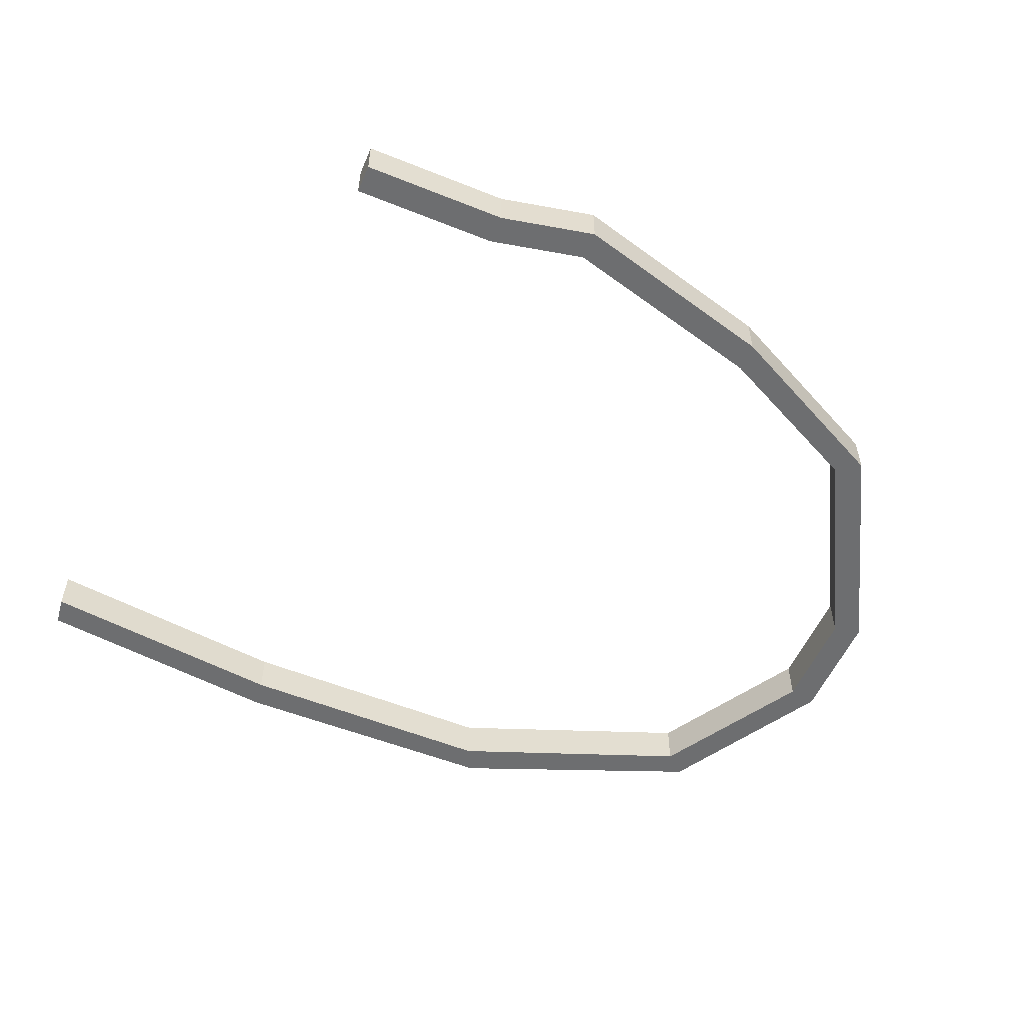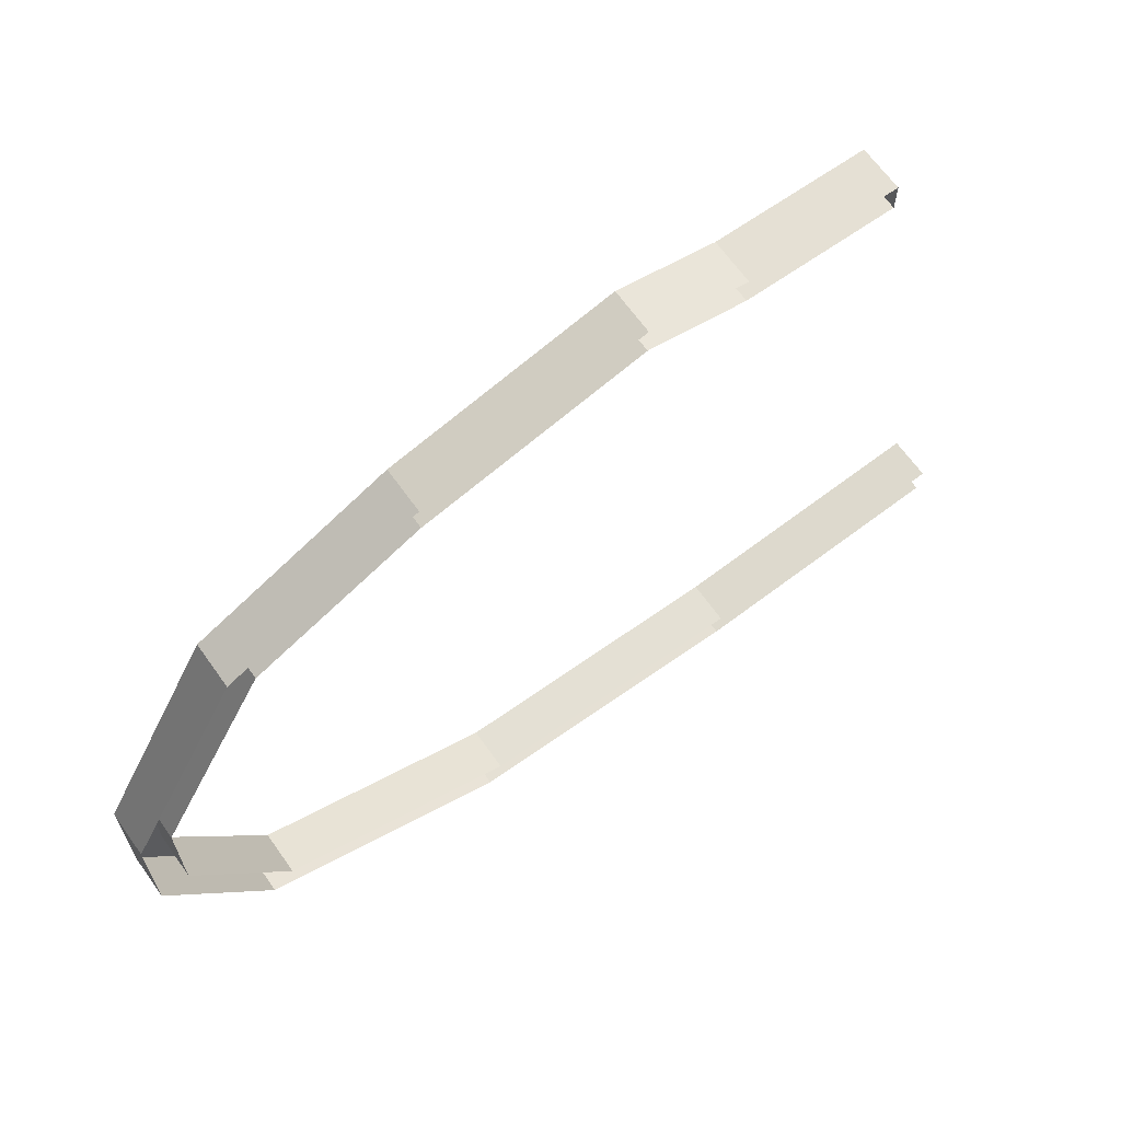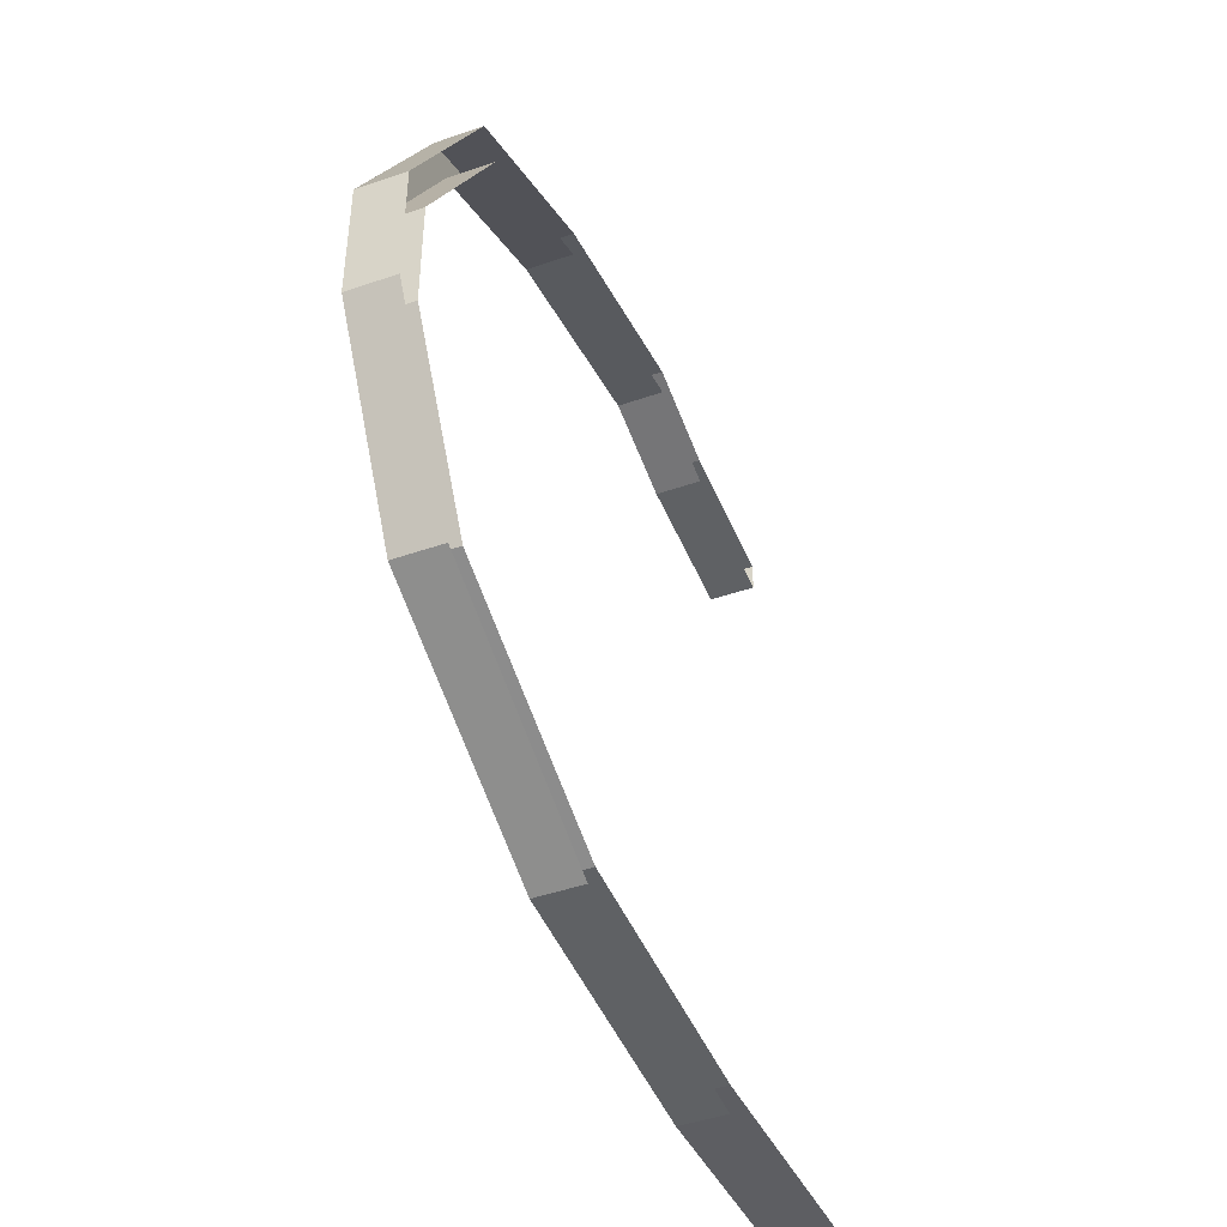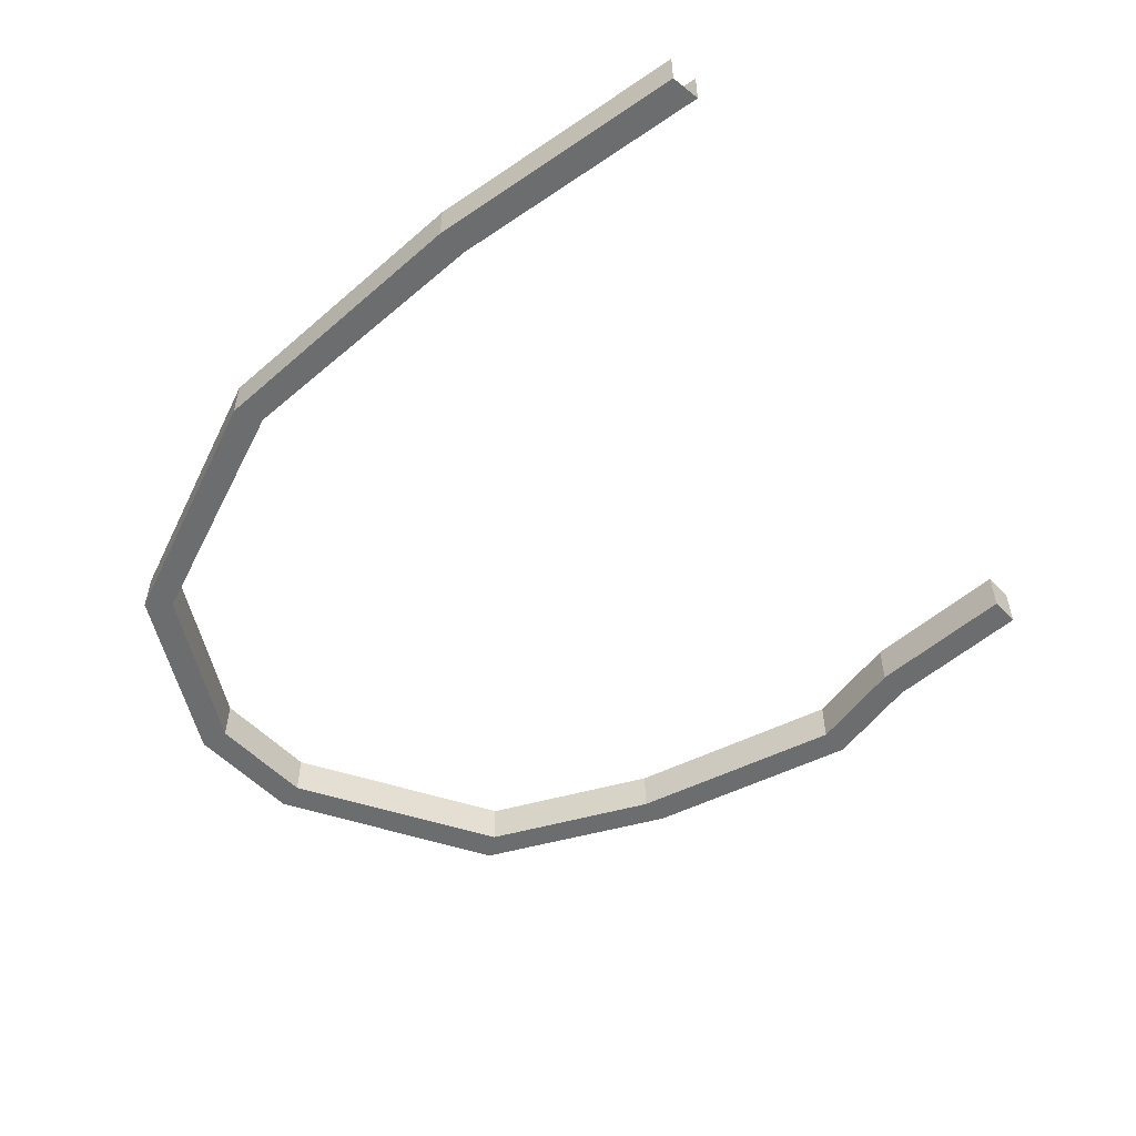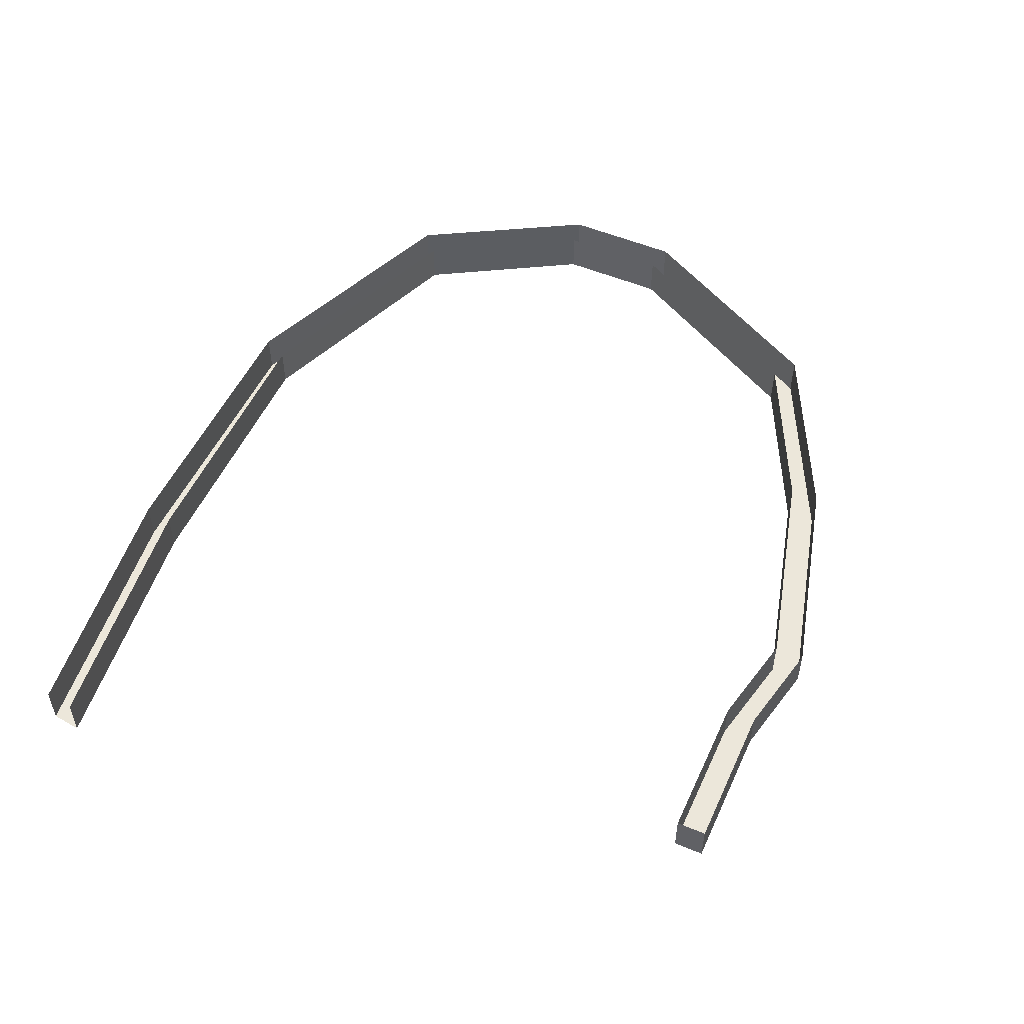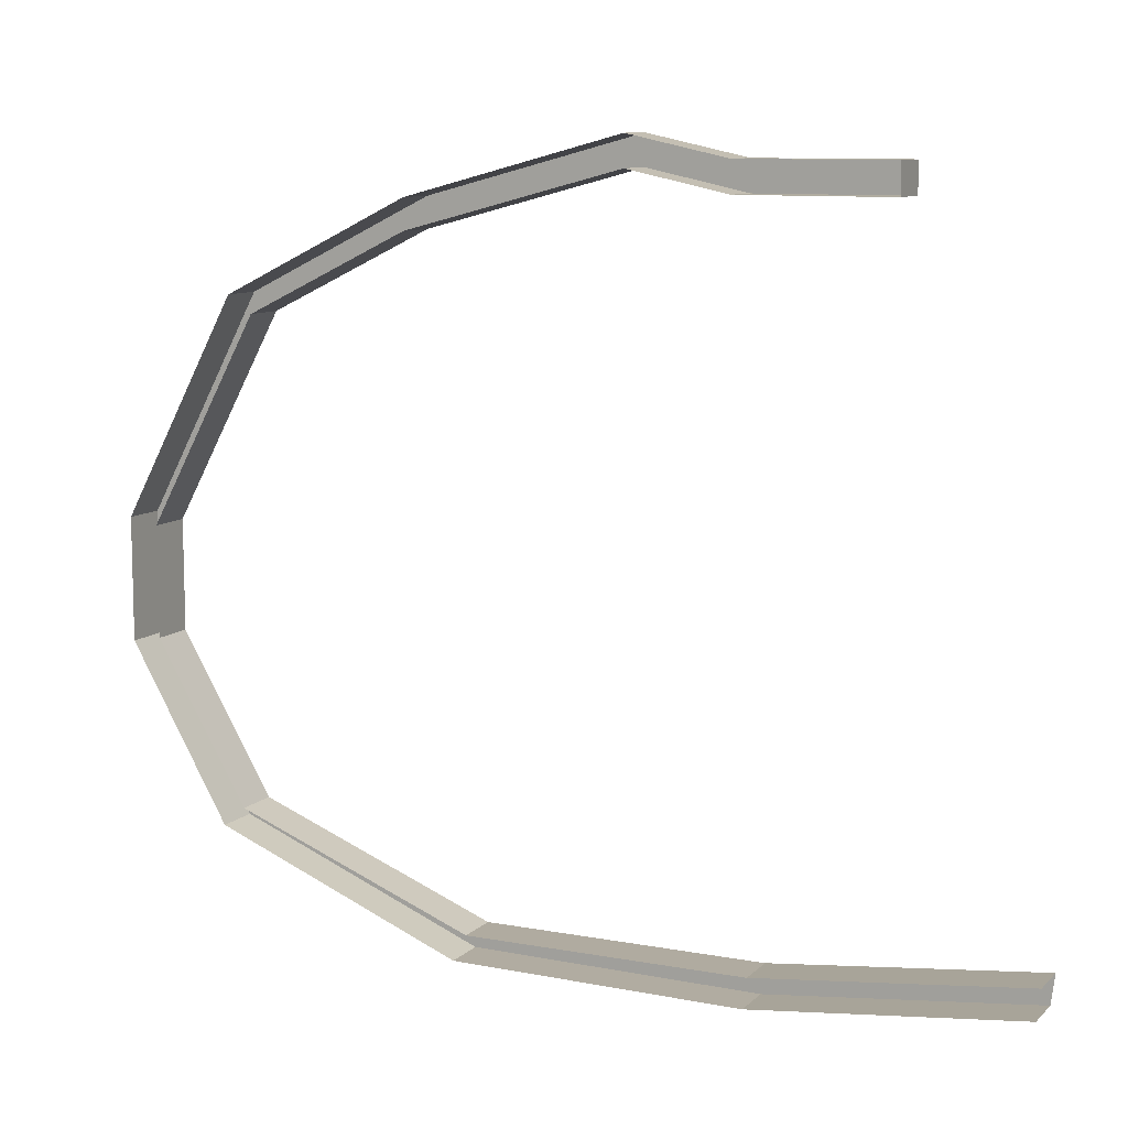
<metadata>
{"format":"obj","ext":"obj","renderer":"f3d","projection":"perspective","resolution":1024,"background":"white","views":[{"elev":-54.3,"azim":-23.1,"up":"+Y"},{"elev":65.8,"azim":144.6,"up":"+Z"},{"elev":-45.9,"azim":111.7,"up":"+Z"},{"elev":-53.9,"azim":-137.5,"up":"+Y"},{"elev":52.7,"azim":-65.8,"up":"+Y"},{"elev":10.0,"azim":-154.0,"up":"+Z"}]}
</metadata>
<code>
o Plane.001
v -3.685 0.1187 3.926
v -1.685 0.1187 3.926
v -3.685 0.1187 3.526
v -1.685 0.1187 3.526
v -0.3682 0.1187 4.208
v -0.3682 0.1187 3.808
v 2.531 0.1187 3.439
v 2.531 0.1187 3.039
v 5.041 0.1187 2.204
v 4.716 0.1187 1.972
v 6.611 0.1187 -0.7043
v 6.22 0.1187 -0.7881
v 6.612 0.1187 -2.333
v 6.218 0.1187 -2.261
v 5.279 0.1187 -4.649
v 4.977 0.1187 -4.386
v 1.93 0.1187 -5.985
v 1.747 0.1187 -5.63
v -1.951 0.1187 -6.006
v -2.002 0.1187 -5.609
v -5.488 0.1187 -5.593
v -5.539 0.1187 -5.196
v -3.685 0.7115 3.926
v -1.685 0.7115 3.926
v -3.685 0.7115 3.526
v -1.685 0.7115 3.526
v -0.3682 0.7115 4.208
v -0.3682 0.7115 3.808
v 2.531 0.7115 3.439
v 2.531 0.7115 3.039
v 5.041 0.7115 2.204
v 4.716 0.7115 1.972
v 6.611 0.7115 -0.7043
v 6.22 0.7115 -0.7881
v 6.612 0.7115 -2.333
v 6.218 0.7115 -2.261
v 5.279 0.7115 -4.649
v 4.977 0.7115 -4.386
v 1.93 0.7115 -5.985
v 1.747 0.7115 -5.63
v -1.951 0.7115 -6.006
v -2.002 0.7115 -5.609
v -5.488 0.7115 -5.593
v -5.539 0.7115 -5.196
f 1 2 4 3
f 4 2 5 6
f 6 5 7 8
f 8 7 9 10
f 10 9 11 12
f 12 11 13 14
f 14 13 15 16
f 16 15 17 18
f 18 17 19 20
f 20 19 21 22
f 6 8 30 28
f 10 12 34 32
f 17 15 37 39
f 21 19 41 43
f 9 7 29 31
f 13 11 33 35
f 2 1 23 24
f 16 18 40 38
f 1 3 25 23
f 20 22 44 42
f 5 2 24 27
f 8 10 32 30
f 12 14 36 34
f 4 6 28 26
f 19 17 39 41
f 11 9 31 33
f 15 13 35 37
f 14 16 38 36
f 18 20 42 40
f 3 4 26 25
f 7 5 27 29

</code>
